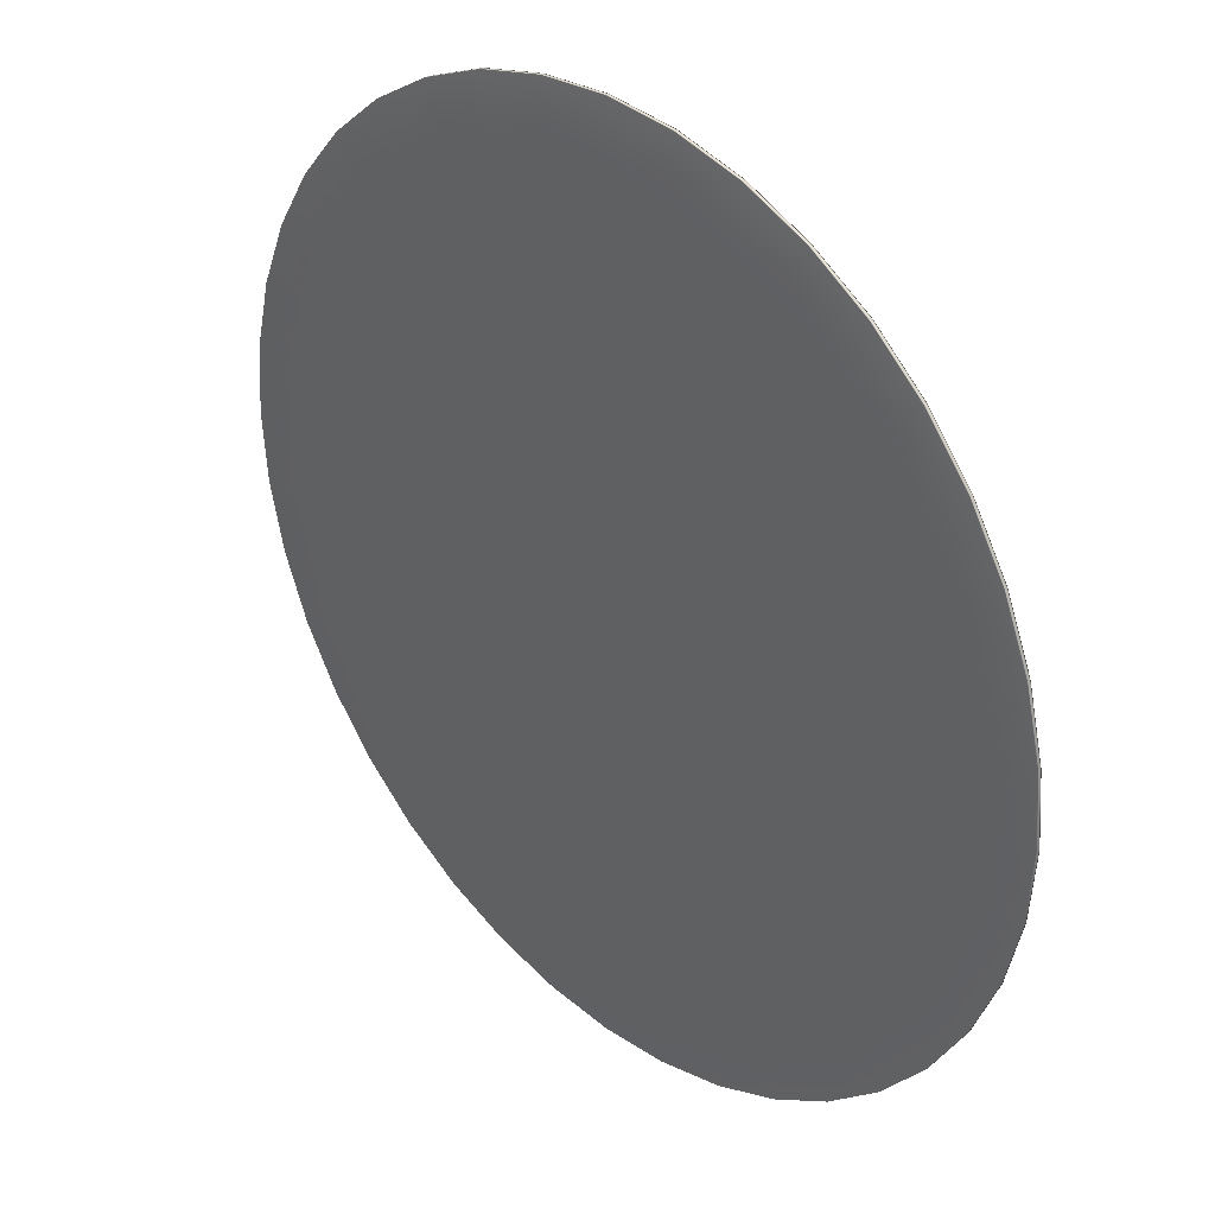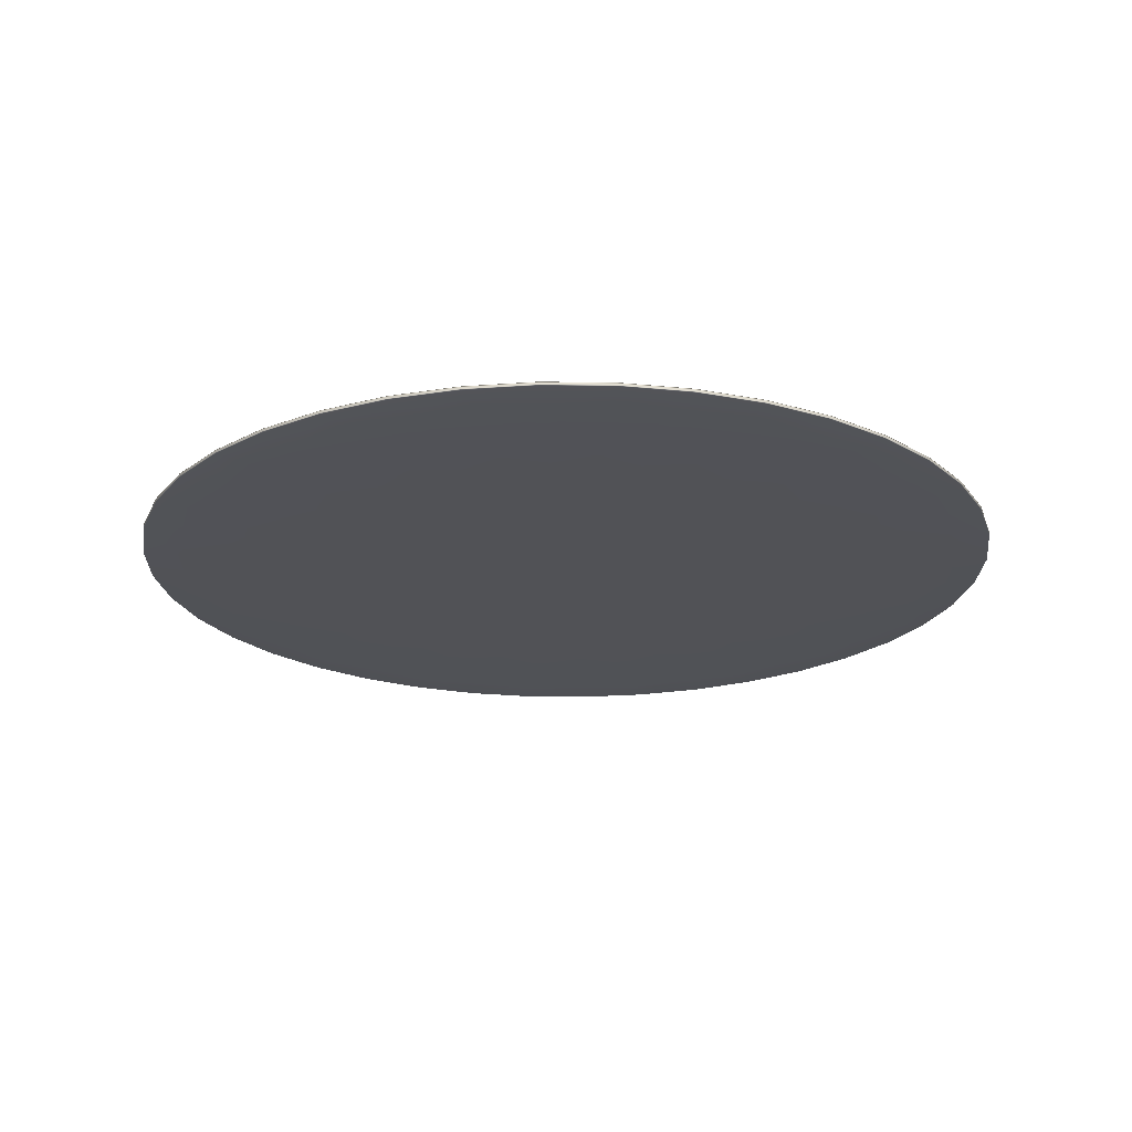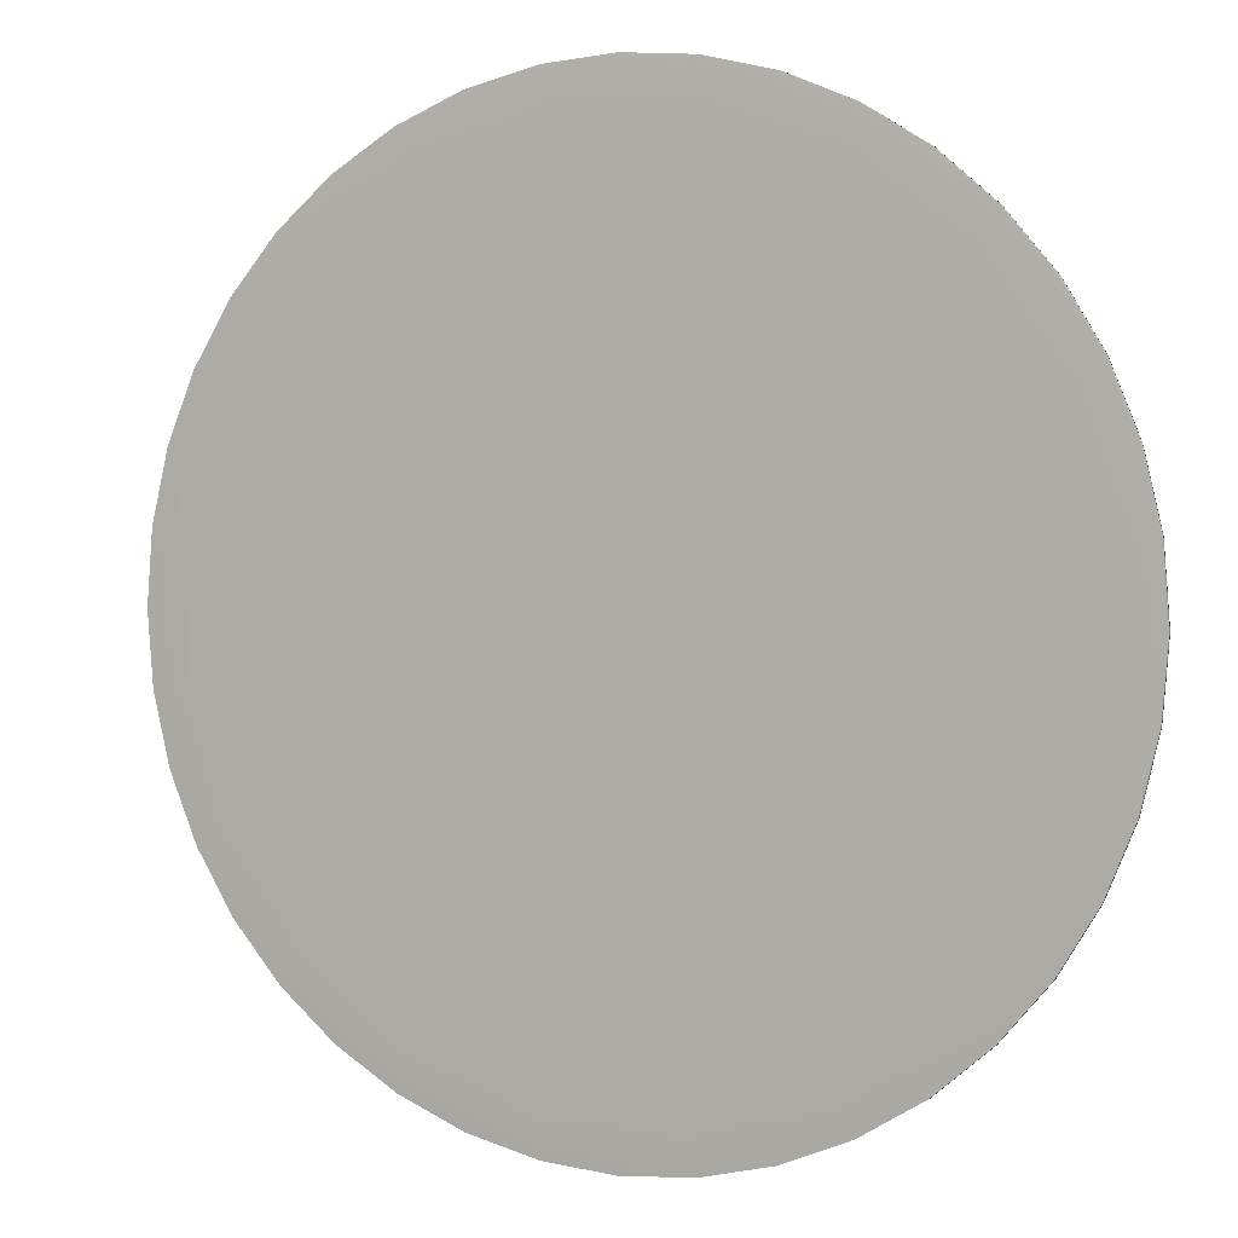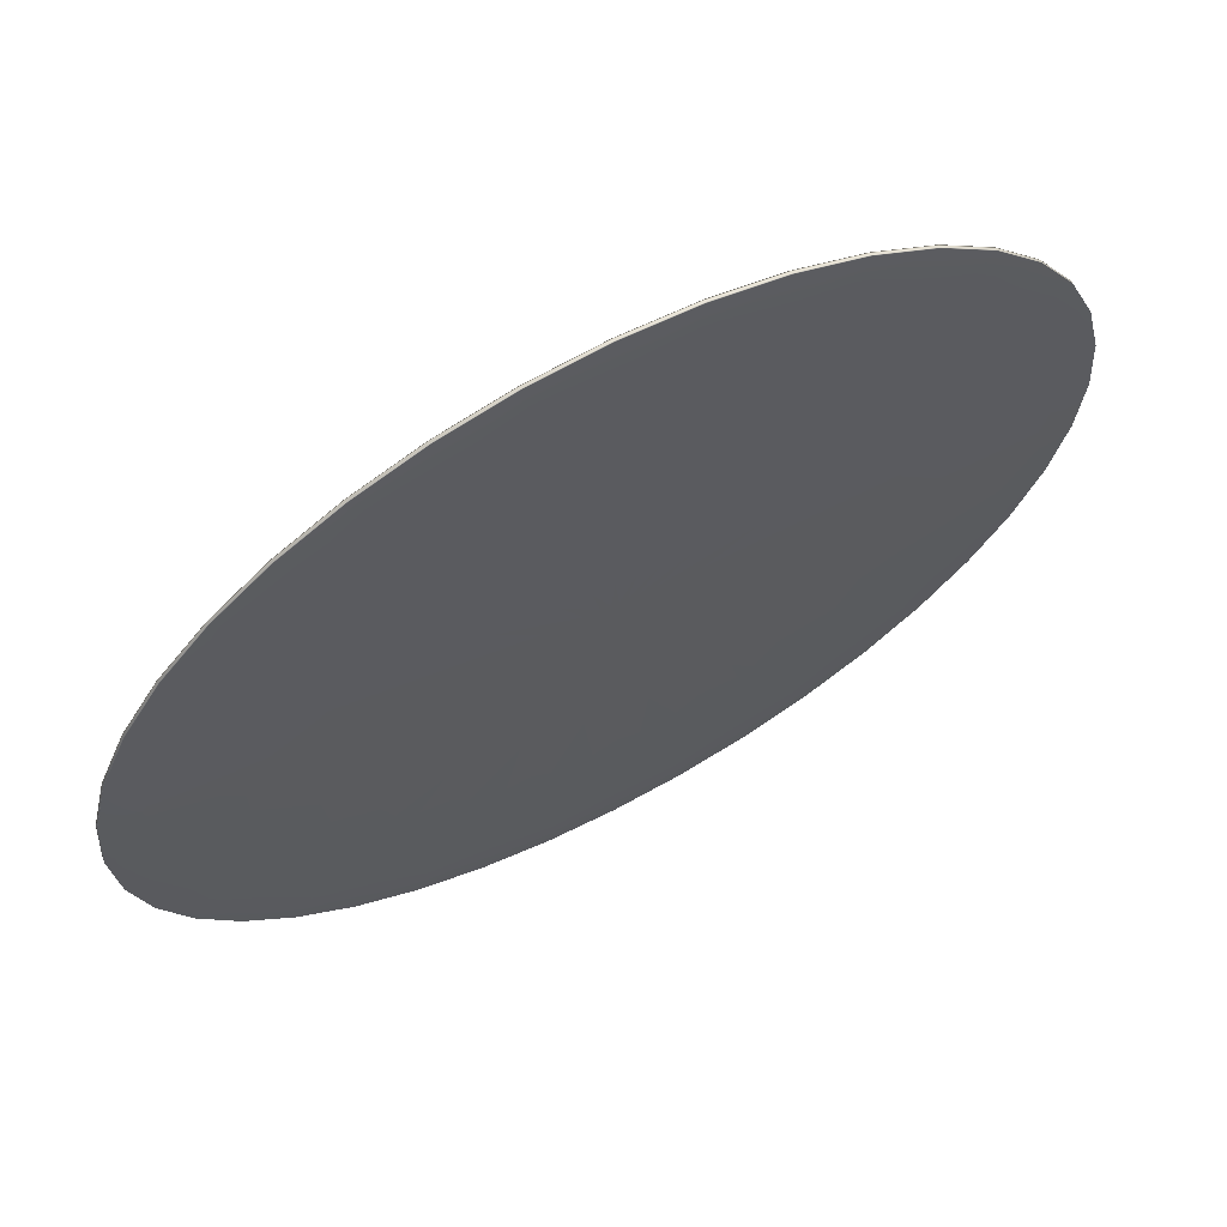
<metadata>
{"format":"obj","ext":"obj","renderer":"f3d","projection":"perspective","resolution":1024,"background":"white","views":[{"elev":33.2,"azim":46.0,"up":"+Z"},{"elev":-21.3,"azim":-86.9,"up":"+Y"},{"elev":2.8,"azim":25.5,"up":"+Z"},{"elev":65.9,"azim":151.9,"up":"+Z"}]}
</metadata>
<code>
g default
v 14.84 -3.842 -19.57
v 13.36 -3.842 -22.48
v 11.05 -3.842 -24.79
v 8.14 -3.842 -26.27
v 4.914 -3.842 -26.78
v 1.688 -3.842 -26.27
v -1.222 -3.842 -24.79
v -3.532 -3.842 -22.48
v -5.015 -3.842 -19.57
v -5.526 -3.842 -16.34
v -5.015 -3.842 -13.12
v -3.532 -3.842 -10.21
v -1.222 -3.842 -7.896
v 1.688 -3.842 -6.414
v 4.914 -3.842 -5.903
v 8.14 -3.842 -6.414
v 11.05 -3.842 -7.896
v 13.36 -3.842 -10.21
v 14.84 -3.842 -13.12
v 15.35 -3.842 -16.34
v 14.84 -3.7 -19.57
v 13.36 -3.7 -22.48
v 11.05 -3.7 -24.79
v 8.14 -3.7 -26.27
v 4.914 -3.7 -26.78
v 1.688 -3.7 -26.27
v -1.222 -3.7 -24.79
v -3.532 -3.7 -22.48
v -5.015 -3.7 -19.57
v -5.526 -3.7 -16.34
v -5.015 -3.7 -13.12
v -3.532 -3.7 -10.21
v -1.222 -3.7 -7.896
v 1.688 -3.7 -6.414
v 4.914 -3.7 -5.903
v 8.14 -3.7 -6.414
v 11.05 -3.7 -7.896
v 13.36 -3.7 -10.21
v 14.84 -3.7 -13.12
v 15.35 -3.7 -16.34
v 4.914 -3.85 -16.34
v 4.914 -3.692 -16.34
v 1.312 -3.794 -27.43
v 4.914 -3.794 -28
v 8.516 -3.794 -27.43
v 11.77 -3.794 -25.77
v 14.34 -3.794 -23.19
v 16 -3.794 -19.94
v 16.57 -3.794 -16.34
v 16 -3.794 -12.74
v 14.34 -3.794 -9.491
v 11.77 -3.794 -6.912
v 8.516 -3.794 -5.256
v 4.914 -3.794 -4.685
v 1.312 -3.794 -5.256
v -1.938 -3.794 -6.912
v -4.517 -3.794 -9.491
v -6.173 -3.794 -12.74
v -6.743 -3.794 -16.34
v -6.173 -3.794 -19.94
v -4.517 -3.794 -23.19
v -1.938 -3.794 -25.77
v 1.312 -3.755 -27.43
v 4.914 -3.755 -28
v 8.516 -3.755 -27.43
v 11.77 -3.755 -25.77
v 14.34 -3.755 -23.19
v 16 -3.755 -19.94
v 16.57 -3.755 -16.34
v 16 -3.755 -12.74
v 14.34 -3.755 -9.491
v 11.77 -3.755 -6.912
v 8.516 -3.755 -5.256
v 4.914 -3.755 -4.685
v 1.312 -3.755 -5.256
v -1.938 -3.755 -6.912
v -4.517 -3.755 -9.491
v -6.173 -3.755 -12.74
v -6.743 -3.755 -16.34
v -6.173 -3.755 -19.94
v -4.517 -3.755 -23.19
v -1.938 -3.755 -25.77
v 14.43 -3.7 -21.19
v 10.41 -3.692 -20.33
v 11.37 -3.692 -18.44
v 12.47 -3.7 -23.9
v 8.903 -3.692 -21.83
v 9.764 -3.7 -25.86
v 7.011 -3.692 -22.8
v 6.585 -3.7 -26.9
v 4.914 -3.692 -23.13
v 3.242 -3.7 -26.9
v 2.816 -3.692 -22.8
v 0.06305 -3.7 -25.86
v 0.924 -3.692 -21.83
v -2.641 -3.7 -23.9
v -0.5777 -3.692 -20.33
v -4.606 -3.7 -21.19
v -1.542 -3.692 -18.44
v -5.639 -3.7 -18.01
v -1.874 -3.692 -16.34
v -5.639 -3.7 -14.67
v -1.542 -3.692 -14.24
v -4.606 -3.7 -11.49
v -0.5777 -3.692 -12.35
v -2.641 -3.7 -8.787
v 0.924 -3.692 -10.85
v 0.06305 -3.7 -6.822
v 2.816 -3.692 -9.887
v 3.242 -3.7 -5.789
v 4.914 -3.692 -9.554
v 6.585 -3.7 -5.789
v 7.011 -3.692 -9.887
v 9.764 -3.7 -6.822
v 8.903 -3.692 -10.85
v 12.47 -3.7 -8.787
v 10.41 -3.692 -12.35
v 14.43 -3.7 -11.49
v 11.37 -3.692 -14.24
v 15.47 -3.7 -14.67
v 11.7 -3.692 -16.34
v 15.47 -3.7 -18.01
v 1.312 -3.775 -27.43
v 3.09 -3.755 -27.85
v 4.914 -3.775 -28
v 6.737 -3.755 -27.85
v 8.516 -3.775 -27.43
v 10.21 -3.755 -26.73
v 11.77 -3.775 -25.77
v 13.16 -3.755 -24.58
v 14.34 -3.775 -23.19
v 15.3 -3.755 -21.63
v 16 -3.775 -19.94
v 16.43 -3.755 -18.17
v 16.57 -3.775 -16.34
v 16.43 -3.755 -14.52
v 16 -3.775 -12.74
v 15.3 -3.755 -11.05
v 14.34 -3.775 -9.491
v 13.16 -3.755 -8.1
v 11.77 -3.775 -6.912
v 10.21 -3.755 -5.957
v 8.516 -3.775 -5.256
v 6.737 -3.755 -4.83
v 4.914 -3.775 -4.685
v 3.09 -3.755 -4.83
v 1.312 -3.775 -5.256
v -0.3779 -3.755 -5.957
v -1.938 -3.775 -6.912
v -3.328 -3.755 -8.1
v -4.517 -3.775 -9.491
v -5.472 -3.755 -11.05
v -6.173 -3.775 -12.74
v -6.599 -3.755 -14.52
v -6.743 -3.775 -16.34
v -6.599 -3.755 -18.17
v -6.173 -3.775 -19.94
v -5.472 -3.755 -21.63
v -4.517 -3.775 -23.19
v -3.328 -3.755 -24.58
v -1.938 -3.775 -25.77
v -0.3779 -3.755 -26.73
v 1.312 -3.726 -27.43
v 4.914 -3.726 -28
v 8.516 -3.726 -27.43
v 11.77 -3.726 -25.77
v 14.34 -3.726 -23.19
v 16 -3.726 -19.94
v 16.57 -3.726 -16.34
v 16 -3.726 -12.74
v 14.34 -3.726 -9.491
v 11.77 -3.726 -6.912
v 8.516 -3.726 -5.256
v 4.914 -3.726 -4.685
v 1.312 -3.726 -5.256
v -1.938 -3.726 -6.912
v -4.517 -3.726 -9.491
v -6.173 -3.726 -12.74
v -6.743 -3.726 -16.34
v -6.173 -3.726 -19.94
v -4.517 -3.726 -23.19
v -1.938 -3.726 -25.77
v 14.43 -3.842 -21.19
v 14.34 -3.82 -23.19
v 15.3 -3.794 -21.63
v 16 -3.82 -19.94
v 12.47 -3.842 -23.9
v 11.77 -3.82 -25.77
v 13.16 -3.794 -24.58
v 9.764 -3.842 -25.86
v 8.516 -3.82 -27.43
v 10.21 -3.794 -26.73
v 6.585 -3.842 -26.9
v 4.914 -3.82 -28
v 6.737 -3.794 -27.85
v 3.242 -3.842 -26.9
v 1.312 -3.82 -27.43
v 3.09 -3.794 -27.85
v 0.06305 -3.842 -25.86
v -1.938 -3.82 -25.77
v -0.3779 -3.794 -26.73
v -2.641 -3.842 -23.9
v -4.517 -3.82 -23.19
v -3.328 -3.794 -24.58
v -4.606 -3.842 -21.19
v -6.173 -3.82 -19.94
v -5.472 -3.794 -21.63
v -5.639 -3.842 -18.01
v -6.743 -3.82 -16.34
v -6.599 -3.794 -18.17
v -5.639 -3.842 -14.67
v -6.173 -3.82 -12.74
v -6.599 -3.794 -14.52
v -4.606 -3.842 -11.49
v -4.517 -3.82 -9.491
v -5.472 -3.794 -11.05
v -2.641 -3.842 -8.787
v -1.938 -3.82 -6.912
v -3.328 -3.794 -8.1
v 0.06305 -3.842 -6.822
v 1.312 -3.82 -5.256
v -0.3779 -3.794 -5.957
v 3.242 -3.842 -5.789
v 4.914 -3.82 -4.685
v 3.09 -3.794 -4.83
v 6.585 -3.842 -5.789
v 8.516 -3.82 -5.256
v 6.737 -3.794 -4.83
v 9.764 -3.842 -6.822
v 11.77 -3.82 -6.912
v 10.21 -3.794 -5.957
v 12.47 -3.842 -8.787
v 14.34 -3.82 -9.491
v 13.16 -3.794 -8.1
v 14.43 -3.842 -11.49
v 16 -3.82 -12.74
v 15.3 -3.794 -11.05
v 15.47 -3.842 -14.67
v 16.57 -3.82 -16.34
v 16.43 -3.794 -14.52
v 15.47 -3.842 -18.01
v 16.43 -3.794 -18.17
v 11.37 -3.85 -18.44
v 10.41 -3.85 -20.33
v 8.903 -3.85 -21.83
v 7.011 -3.85 -22.8
v 4.914 -3.85 -23.13
v 2.816 -3.85 -22.8
v 0.924 -3.85 -21.83
v -0.5777 -3.85 -20.33
v -1.542 -3.85 -18.44
v -1.874 -3.85 -16.34
v -1.542 -3.85 -14.24
v -0.5777 -3.85 -12.35
v 0.924 -3.85 -10.85
v 2.816 -3.85 -9.887
v 4.914 -3.85 -9.554
v 7.011 -3.85 -9.887
v 8.903 -3.85 -10.85
v 10.41 -3.85 -12.35
v 11.37 -3.85 -14.24
v 11.7 -3.85 -16.34
v 15.3 -3.82 -21.63
v 13.16 -3.82 -24.58
v 10.21 -3.82 -26.73
v 6.737 -3.82 -27.85
v 3.09 -3.82 -27.85
v -0.3779 -3.82 -26.73
v -3.328 -3.82 -24.58
v -5.472 -3.82 -21.63
v -6.599 -3.82 -18.17
v -6.599 -3.82 -14.52
v -5.472 -3.82 -11.05
v -3.328 -3.82 -8.1
v -0.3779 -3.82 -5.957
v 3.09 -3.82 -4.83
v 6.737 -3.82 -4.83
v 10.21 -3.82 -5.957
v 13.16 -3.82 -8.1
v 15.3 -3.82 -11.05
v 16.43 -3.82 -14.52
v 16.43 -3.82 -18.17
v 11.84 -3.85 -19.87
v 10.41 -3.85 -21.84
v 8.442 -3.85 -23.27
v 6.129 -3.85 -24.02
v 3.698 -3.85 -24.02
v 1.386 -3.85 -23.27
v -0.5809 -3.85 -21.84
v -2.01 -3.85 -19.87
v -2.761 -3.85 -17.56
v -2.761 -3.85 -15.13
v -2.01 -3.85 -12.81
v -0.5809 -3.85 -10.85
v 1.386 -3.85 -9.419
v 3.698 -3.85 -8.667
v 6.129 -3.85 -8.667
v 8.442 -3.85 -9.419
v 10.41 -3.85 -10.85
v 11.84 -3.85 -12.81
v 12.59 -3.85 -15.13
v 12.59 -3.85 -17.56
v 11.84 -3.692 -19.87
v 10.41 -3.692 -21.84
v 8.442 -3.692 -23.27
v 6.129 -3.692 -24.02
v 3.698 -3.692 -24.02
v 1.386 -3.692 -23.27
v -0.5809 -3.692 -21.84
v -2.01 -3.692 -19.87
v -2.761 -3.692 -17.56
v -2.761 -3.692 -15.13
v -2.01 -3.692 -12.81
v -0.5809 -3.692 -10.85
v 1.386 -3.692 -9.419
v 3.698 -3.692 -8.667
v 6.129 -3.692 -8.667
v 8.442 -3.692 -9.419
v 10.41 -3.692 -10.85
v 11.84 -3.692 -12.81
v 12.59 -3.692 -15.13
v 12.59 -3.692 -17.56
v 3.09 -3.775 -27.85
v 6.737 -3.775 -27.85
v 10.21 -3.775 -26.73
v 13.16 -3.775 -24.58
v 15.3 -3.775 -21.63
v 16.43 -3.775 -18.17
v 16.43 -3.775 -14.52
v 15.3 -3.775 -11.05
v 13.16 -3.775 -8.1
v 10.21 -3.775 -5.957
v 6.737 -3.775 -4.83
v 3.09 -3.775 -4.83
v -0.3779 -3.775 -5.957
v -3.328 -3.775 -8.1
v -5.472 -3.775 -11.05
v -6.599 -3.775 -14.52
v -6.599 -3.775 -18.17
v -5.472 -3.775 -21.63
v -3.328 -3.775 -24.58
v -0.3779 -3.775 -26.73
v 3.09 -3.726 -27.85
v 6.737 -3.726 -27.85
v 10.21 -3.726 -26.73
v 13.16 -3.726 -24.58
v 15.3 -3.726 -21.63
v 16.43 -3.726 -18.17
v 16.43 -3.726 -14.52
v 15.3 -3.726 -11.05
v 13.16 -3.726 -8.1
v 10.21 -3.726 -5.957
v 6.737 -3.726 -4.83
v 3.09 -3.726 -4.83
v -0.3779 -3.726 -5.957
v -3.328 -3.726 -8.1
v -5.472 -3.726 -11.05
v -6.599 -3.726 -14.52
v -6.599 -3.726 -18.17
v -5.472 -3.726 -21.63
v -3.328 -3.726 -24.58
v -0.3779 -3.726 -26.73
g pasted__pCylinder12group5
f 1 183 263 186
f 183 2 184 263
f 263 184 47 185
f 186 263 185 48
f 2 187 264 184
f 187 3 188 264
f 264 188 46 189
f 184 264 189 47
f 3 190 265 188
f 190 4 191 265
f 265 191 45 192
f 188 265 192 46
f 4 193 266 191
f 193 5 194 266
f 266 194 44 195
f 191 266 195 45
f 5 196 267 194
f 196 6 197 267
f 267 197 43 198
f 194 267 198 44
f 6 199 268 197
f 199 7 200 268
f 268 200 62 201
f 197 268 201 43
f 7 202 269 200
f 202 8 203 269
f 269 203 61 204
f 200 269 204 62
f 8 205 270 203
f 205 9 206 270
f 270 206 60 207
f 203 270 207 61
f 9 208 271 206
f 208 10 209 271
f 271 209 59 210
f 206 271 210 60
f 10 211 272 209
f 211 11 212 272
f 272 212 58 213
f 209 272 213 59
f 11 214 273 212
f 214 12 215 273
f 273 215 57 216
f 212 273 216 58
f 12 217 274 215
f 217 13 218 274
f 274 218 56 219
f 215 274 219 57
f 13 220 275 218
f 220 14 221 275
f 275 221 55 222
f 218 275 222 56
f 14 223 276 221
f 223 15 224 276
f 276 224 54 225
f 221 276 225 55
f 15 226 277 224
f 226 16 227 277
f 277 227 53 228
f 224 277 228 54
f 16 229 278 227
f 229 17 230 278
f 278 230 52 231
f 227 278 231 53
f 17 232 279 230
f 232 18 233 279
f 279 233 51 234
f 230 279 234 52
f 18 235 280 233
f 235 19 236 280
f 280 236 50 237
f 233 280 237 51
f 19 238 281 236
f 238 20 239 281
f 281 239 49 240
f 236 281 240 50
f 20 241 282 239
f 241 1 186 282
f 282 186 48 242
f 239 282 242 49
f 2 183 283 244
f 1 243 283 183
f 41 244 283 243
f 3 187 284 245
f 2 244 284 187
f 41 245 284 244
f 4 190 285 246
f 3 245 285 190
f 41 246 285 245
f 5 193 286 247
f 4 246 286 193
f 41 247 286 246
f 6 196 287 248
f 5 247 287 196
f 41 248 287 247
f 7 199 288 249
f 6 248 288 199
f 41 249 288 248
f 8 202 289 250
f 7 249 289 202
f 41 250 289 249
f 9 205 290 251
f 8 250 290 205
f 41 251 290 250
f 10 208 291 252
f 9 251 291 208
f 41 252 291 251
f 11 211 292 253
f 10 252 292 211
f 41 253 292 252
f 12 214 293 254
f 11 253 293 214
f 41 254 293 253
f 13 217 294 255
f 12 254 294 217
f 41 255 294 254
f 14 220 295 256
f 13 255 295 220
f 41 256 295 255
f 15 223 296 257
f 14 256 296 223
f 41 257 296 256
f 16 226 297 258
f 15 257 297 226
f 41 258 297 257
f 17 229 298 259
f 16 258 298 229
f 41 259 298 258
f 18 232 299 260
f 17 259 299 232
f 41 260 299 259
f 19 235 300 261
f 18 260 300 235
f 41 261 300 260
f 20 238 301 262
f 19 261 301 238
f 41 262 301 261
f 1 241 302 243
f 20 262 302 241
f 41 243 302 262
f 21 83 303 85
f 22 84 303 83
f 42 85 303 84
f 22 86 304 84
f 23 87 304 86
f 42 84 304 87
f 23 88 305 87
f 24 89 305 88
f 42 87 305 89
f 24 90 306 89
f 25 91 306 90
f 42 89 306 91
f 25 92 307 91
f 26 93 307 92
f 42 91 307 93
f 26 94 308 93
f 27 95 308 94
f 42 93 308 95
f 27 96 309 95
f 28 97 309 96
f 42 95 309 97
f 28 98 310 97
f 29 99 310 98
f 42 97 310 99
f 29 100 311 99
f 30 101 311 100
f 42 99 311 101
f 30 102 312 101
f 31 103 312 102
f 42 101 312 103
f 31 104 313 103
f 32 105 313 104
f 42 103 313 105
f 32 106 314 105
f 33 107 314 106
f 42 105 314 107
f 33 108 315 107
f 34 109 315 108
f 42 107 315 109
f 34 110 316 109
f 35 111 316 110
f 42 109 316 111
f 35 112 317 111
f 36 113 317 112
f 42 111 317 113
f 36 114 318 113
f 37 115 318 114
f 42 113 318 115
f 37 116 319 115
f 38 117 319 116
f 42 115 319 117
f 38 118 320 117
f 39 119 320 118
f 42 117 320 119
f 39 120 321 119
f 40 121 321 120
f 42 119 321 121
f 40 122 322 121
f 21 85 322 122
f 42 121 322 85
f 44 198 323 125
f 198 43 123 323
f 323 123 63 124
f 125 323 124 64
f 45 195 324 127
f 195 44 125 324
f 324 125 64 126
f 127 324 126 65
f 46 192 325 129
f 192 45 127 325
f 325 127 65 128
f 129 325 128 66
f 47 189 326 131
f 189 46 129 326
f 326 129 66 130
f 131 326 130 67
f 48 185 327 133
f 185 47 131 327
f 327 131 67 132
f 133 327 132 68
f 49 242 328 135
f 242 48 133 328
f 328 133 68 134
f 135 328 134 69
f 50 240 329 137
f 240 49 135 329
f 329 135 69 136
f 137 329 136 70
f 51 237 330 139
f 237 50 137 330
f 330 137 70 138
f 139 330 138 71
f 52 234 331 141
f 234 51 139 331
f 331 139 71 140
f 141 331 140 72
f 53 231 332 143
f 231 52 141 332
f 332 141 72 142
f 143 332 142 73
f 54 228 333 145
f 228 53 143 333
f 333 143 73 144
f 145 333 144 74
f 55 225 334 147
f 225 54 145 334
f 334 145 74 146
f 147 334 146 75
f 56 222 335 149
f 222 55 147 335
f 335 147 75 148
f 149 335 148 76
f 57 219 336 151
f 219 56 149 336
f 336 149 76 150
f 151 336 150 77
f 58 216 337 153
f 216 57 151 337
f 337 151 77 152
f 153 337 152 78
f 59 213 338 155
f 213 58 153 338
f 338 153 78 154
f 155 338 154 79
f 60 210 339 157
f 210 59 155 339
f 339 155 79 156
f 157 339 156 80
f 61 207 340 159
f 207 60 157 340
f 340 157 80 158
f 159 340 158 81
f 62 204 341 161
f 204 61 159 341
f 341 159 81 160
f 161 341 160 82
f 43 201 342 123
f 201 62 161 342
f 342 161 82 162
f 123 342 162 63
f 64 124 343 164
f 124 63 163 343
f 343 163 26 92
f 164 343 92 25
f 65 126 344 165
f 126 64 164 344
f 344 164 25 90
f 165 344 90 24
f 66 128 345 166
f 128 65 165 345
f 345 165 24 88
f 166 345 88 23
f 67 130 346 167
f 130 66 166 346
f 346 166 23 86
f 167 346 86 22
f 68 132 347 168
f 132 67 167 347
f 347 167 22 83
f 168 347 83 21
f 69 134 348 169
f 134 68 168 348
f 348 168 21 122
f 169 348 122 40
f 70 136 349 170
f 136 69 169 349
f 349 169 40 120
f 170 349 120 39
f 71 138 350 171
f 138 70 170 350
f 350 170 39 118
f 171 350 118 38
f 72 140 351 172
f 140 71 171 351
f 351 171 38 116
f 172 351 116 37
f 73 142 352 173
f 142 72 172 352
f 352 172 37 114
f 173 352 114 36
f 74 144 353 174
f 144 73 173 353
f 353 173 36 112
f 174 353 112 35
f 75 146 354 175
f 146 74 174 354
f 354 174 35 110
f 175 354 110 34
f 76 148 355 176
f 148 75 175 355
f 355 175 34 108
f 176 355 108 33
f 77 150 356 177
f 150 76 176 356
f 356 176 33 106
f 177 356 106 32
f 78 152 357 178
f 152 77 177 357
f 357 177 32 104
f 178 357 104 31
f 79 154 358 179
f 154 78 178 358
f 358 178 31 102
f 179 358 102 30
f 80 156 359 180
f 156 79 179 359
f 359 179 30 100
f 180 359 100 29
f 81 158 360 181
f 158 80 180 360
f 360 180 29 98
f 181 360 98 28
f 82 160 361 182
f 160 81 181 361
f 361 181 28 96
f 182 361 96 27
f 63 162 362 163
f 162 82 182 362
f 362 182 27 94
f 163 362 94 26

</code>
